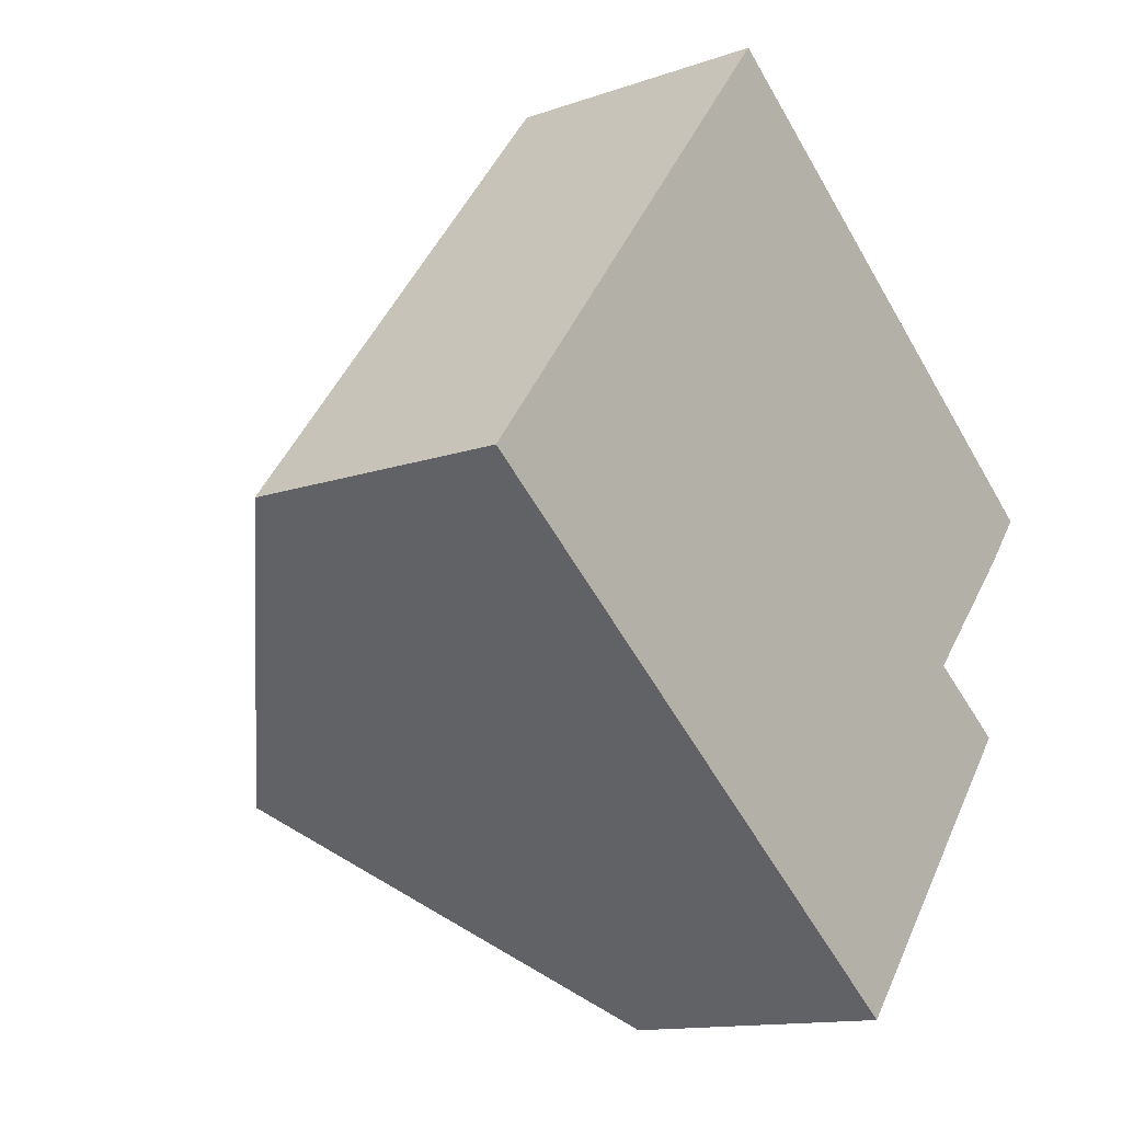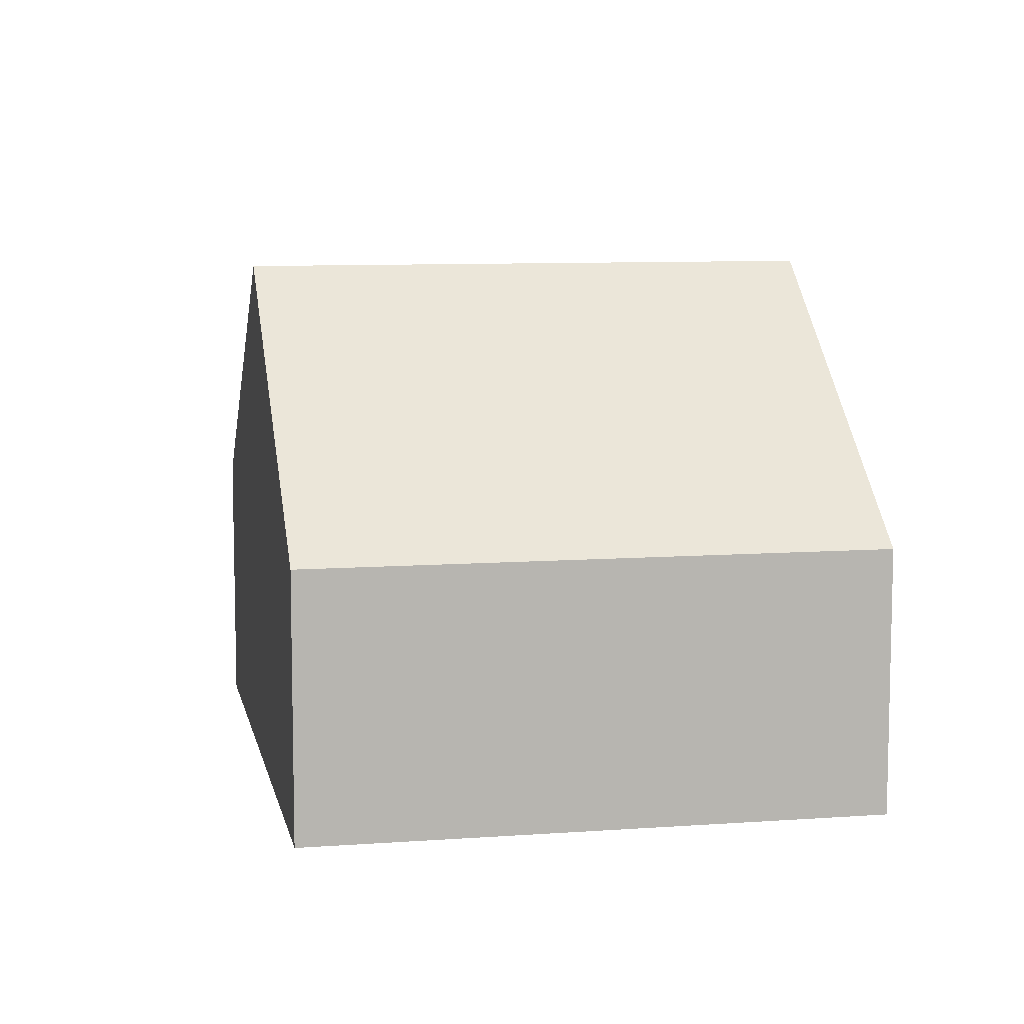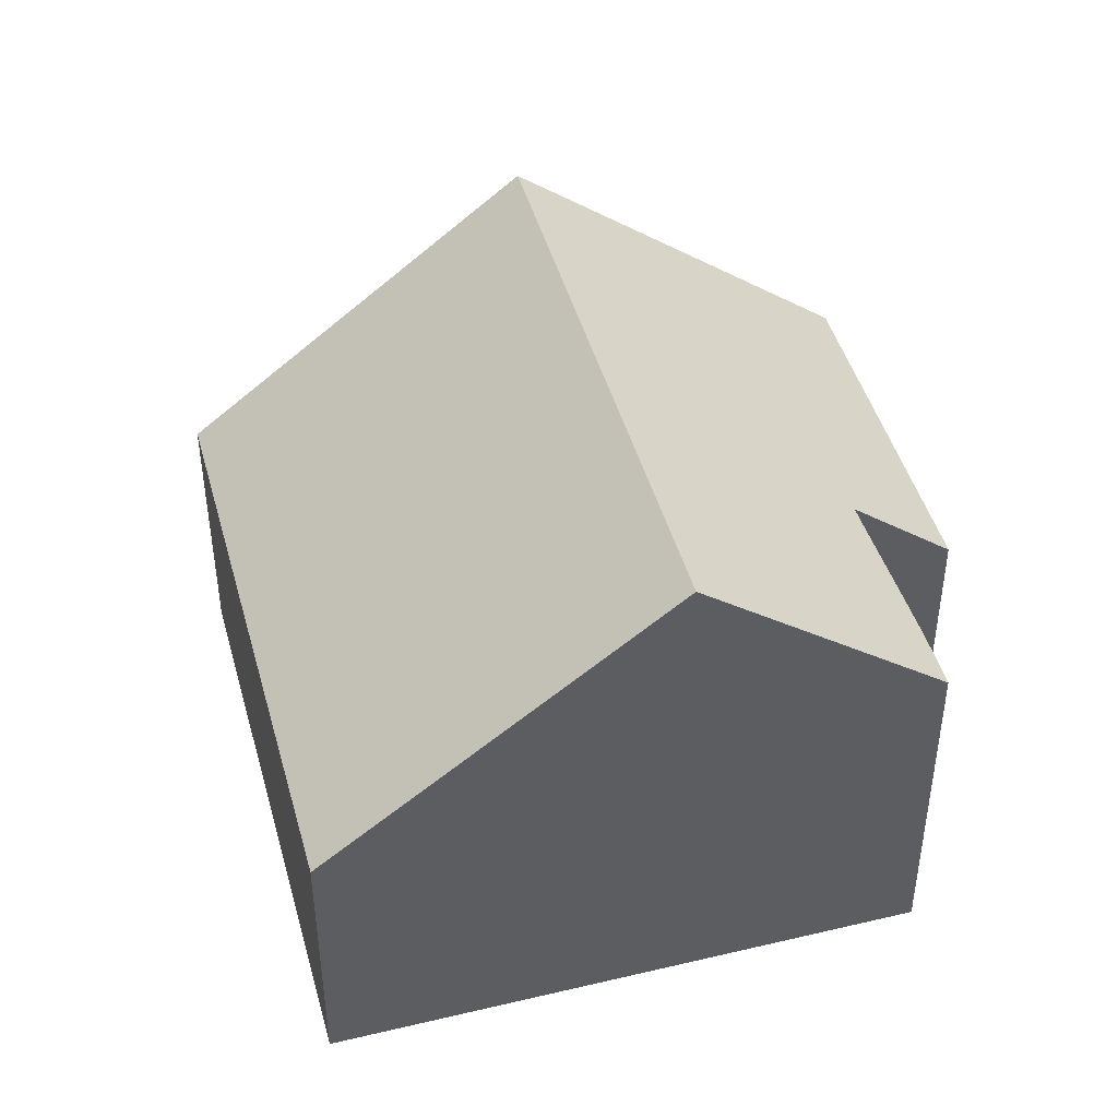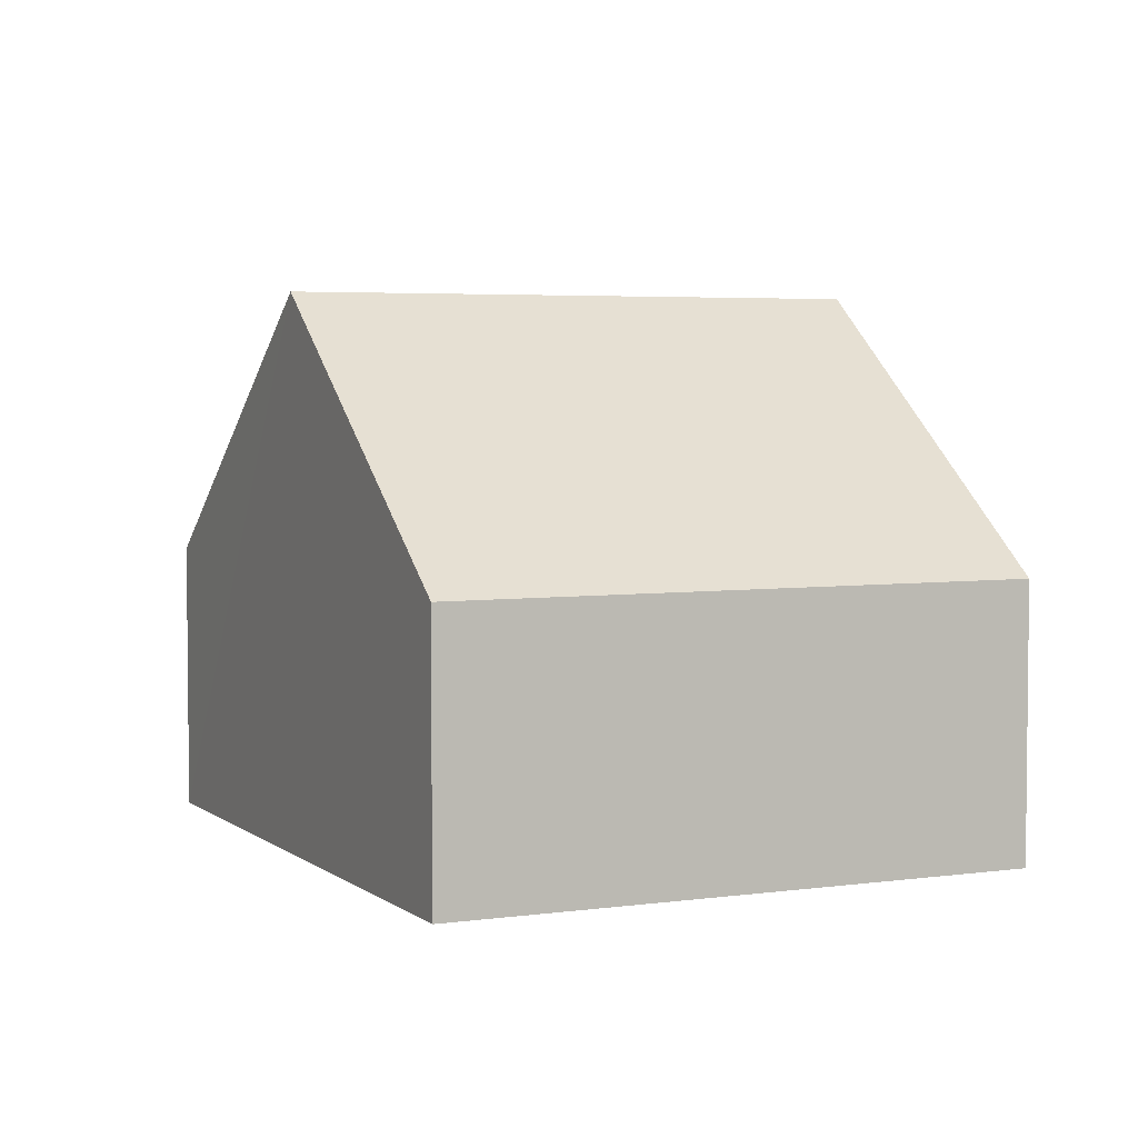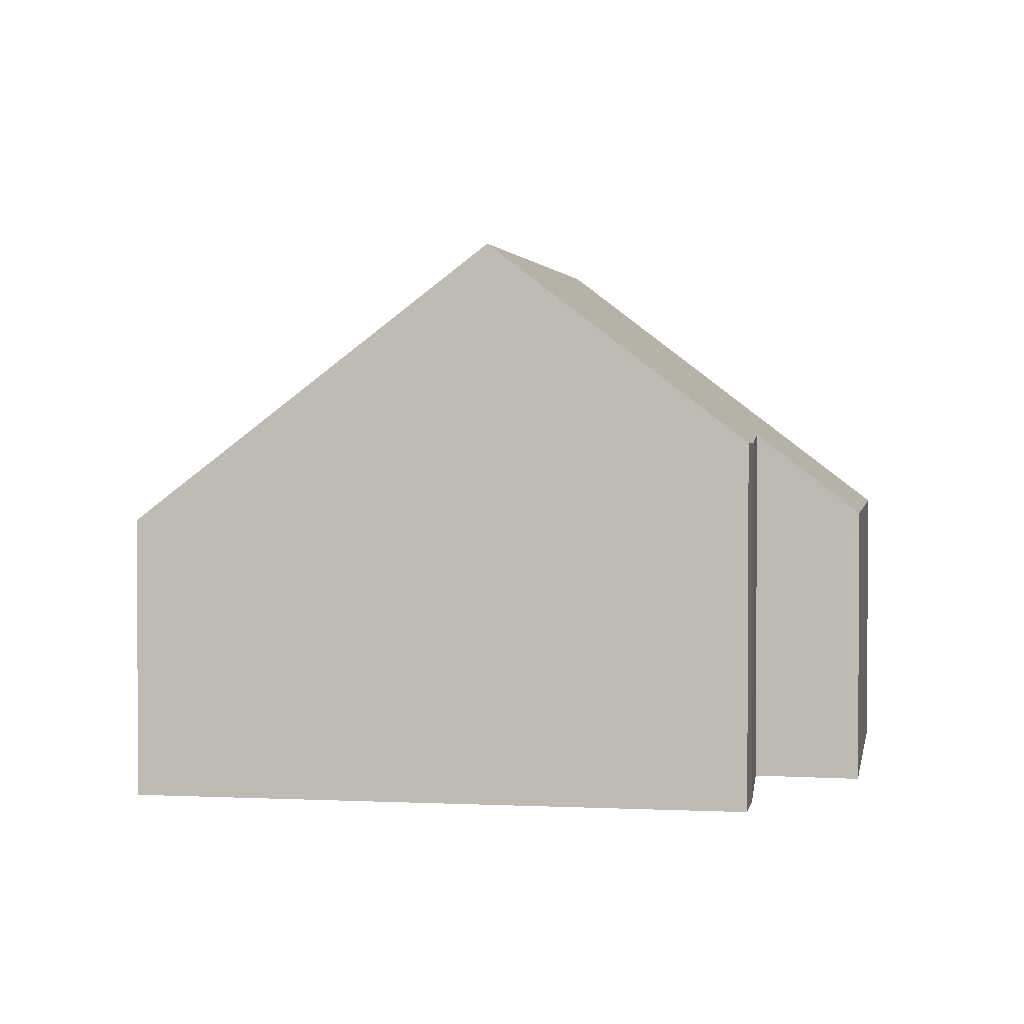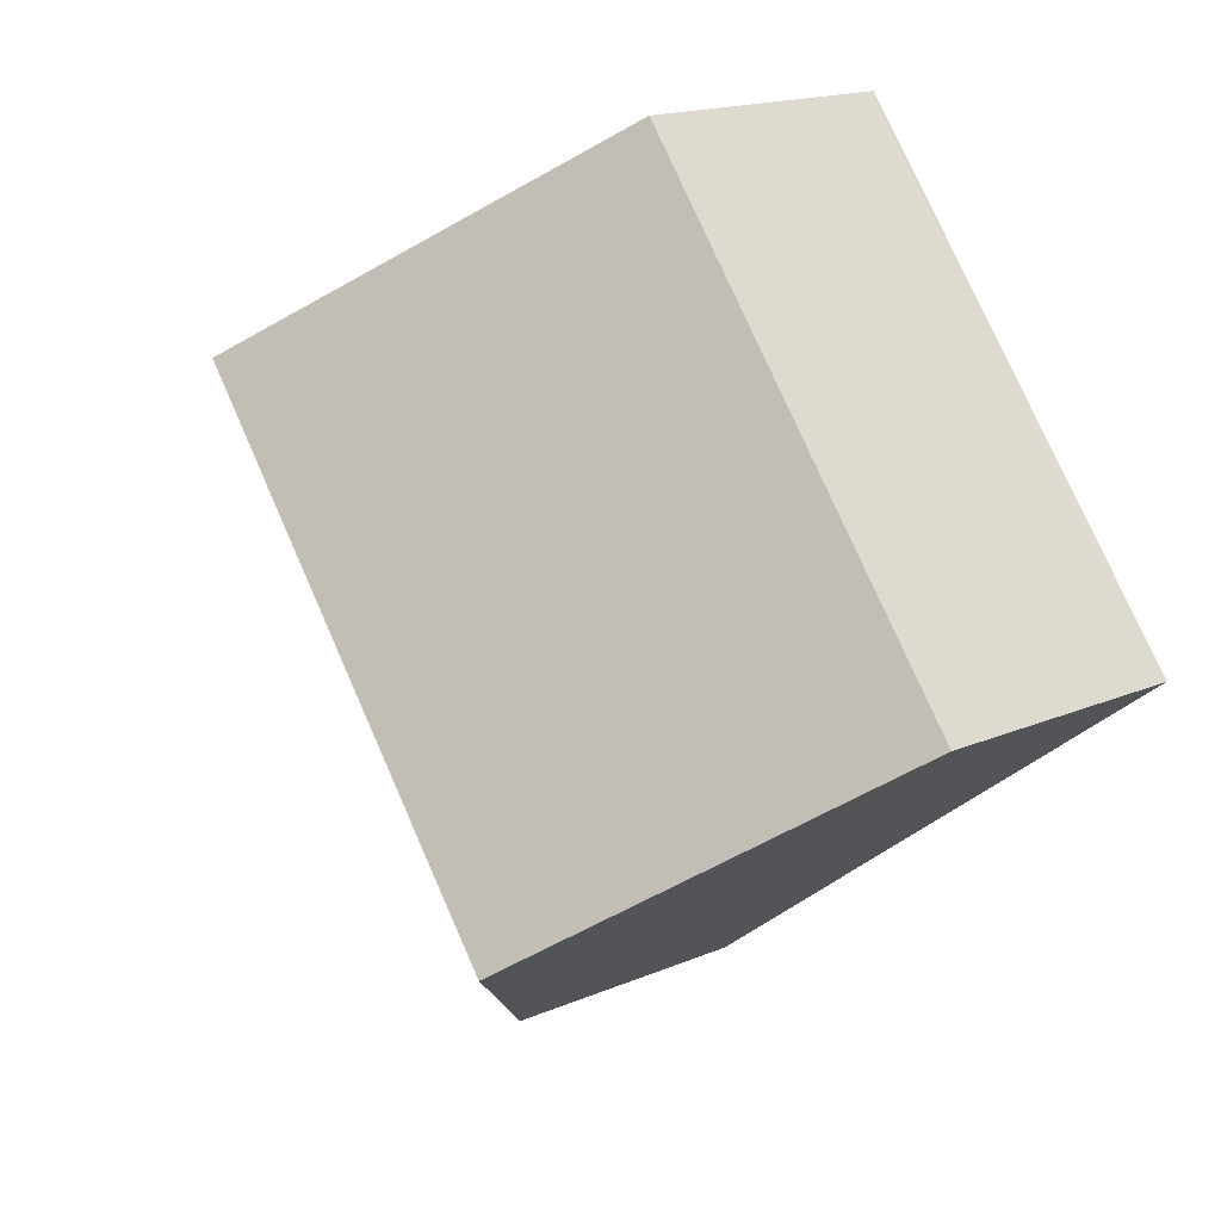
<metadata>
{"format":"obj","ext":"obj","renderer":"f3d","projection":"perspective","resolution":1024,"background":"white","views":[{"elev":-13.2,"azim":-51.4,"up":"+Z"},{"elev":8.9,"azim":-63.1,"up":"+Y"},{"elev":45.6,"azim":22.7,"up":"+Y"},{"elev":4.2,"azim":-77.0,"up":"+Y"},{"elev":2.3,"azim":47.9,"up":"+Y"},{"elev":16.9,"azim":-130.8,"up":"+Z"}]}
</metadata>
<code>
v  9.109 4.55 -7.115
v  12.74 4.689 -2.165
v  12.89 4.55 -2.277
v  11.47 5.878 -1.255
v  10.68 8.918 4.22
v  4.583 8.918 -3.579
v  13.29 5.773 0.853
v  13.93 5.774 1.675
v  6.092 4.496 7.799
v  0 4.496 2.753e-16
v  12.89 1.394e-16 -2.277
v  9.109 4.357e-16 -7.115
v  13.93 -1.026e-16 1.675
v  13.29 -5.223e-17 0.853
v  11.47 7.685e-17 -1.255
v  4.583 2.192e-16 -3.579
v  0 0 0
v  6.092 -4.776e-16 7.799
v  10.68 -2.584e-16 4.22
v  12.74 1.326e-16 -2.165
g defaultobject
f 1 2 3
f 2 1 4
f 4 1 5
f 5 1 6
f 7 5 8
f 5 7 4
f 9 6 10
f 6 9 5
f 11 1 3
f 1 11 12
f 13 7 8
f 7 13 14
f 7 15 4
f 15 7 14
f 12 6 1
f 6 12 10
f 10 12 16
f 10 16 17
f 17 9 10
f 9 17 18
f 18 5 9
f 5 18 8
f 8 18 19
f 8 19 13
f 20 3 2
f 3 20 11
f 15 2 4
f 2 15 20
f 18 13 19
f 13 18 14
f 14 18 17
f 14 17 15
f 15 17 16
f 20 12 11
f 12 20 15
f 12 15 16

</code>
